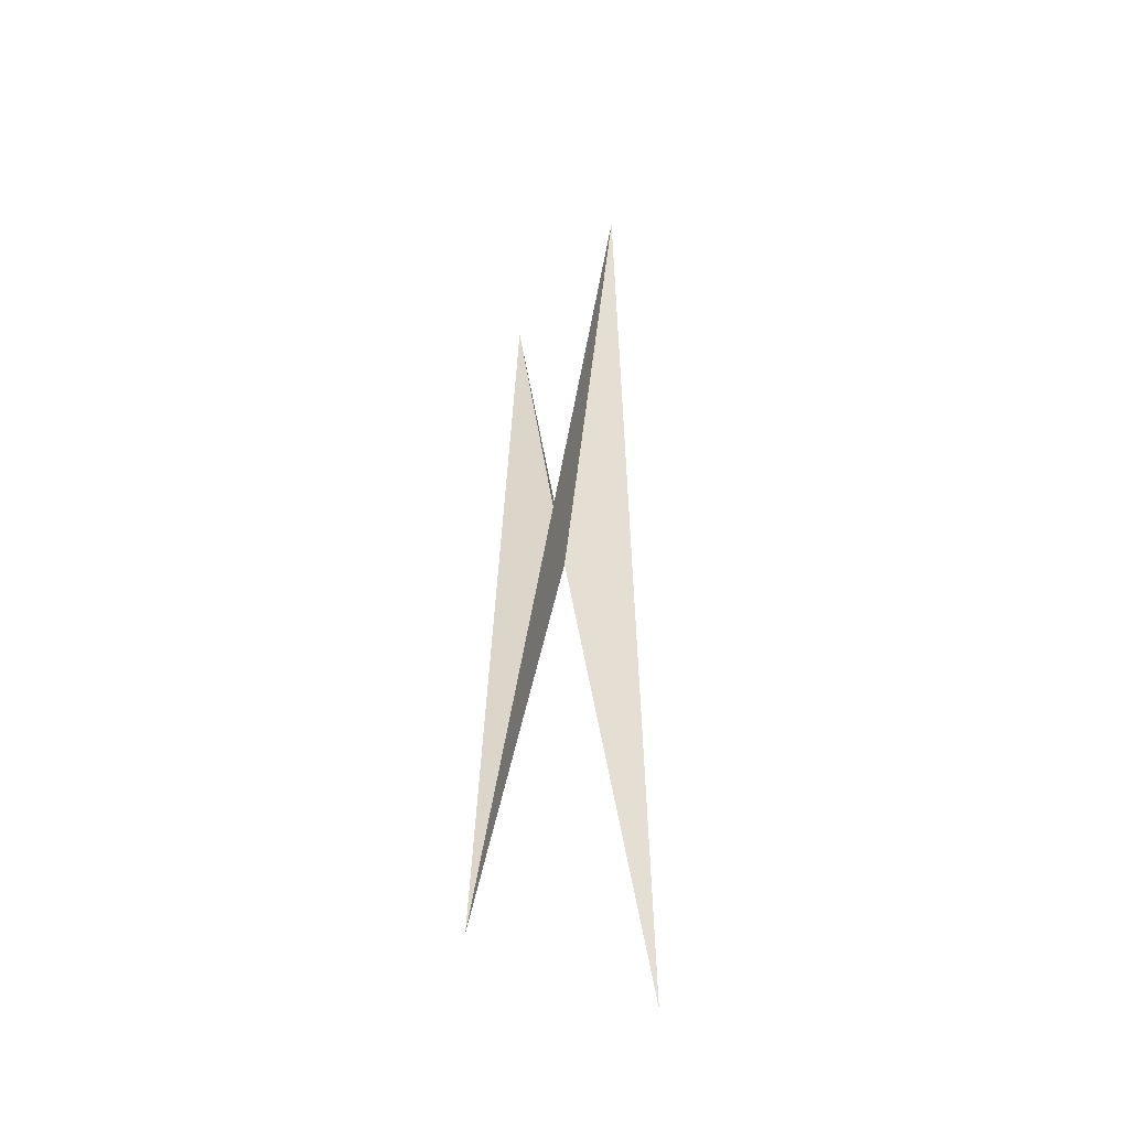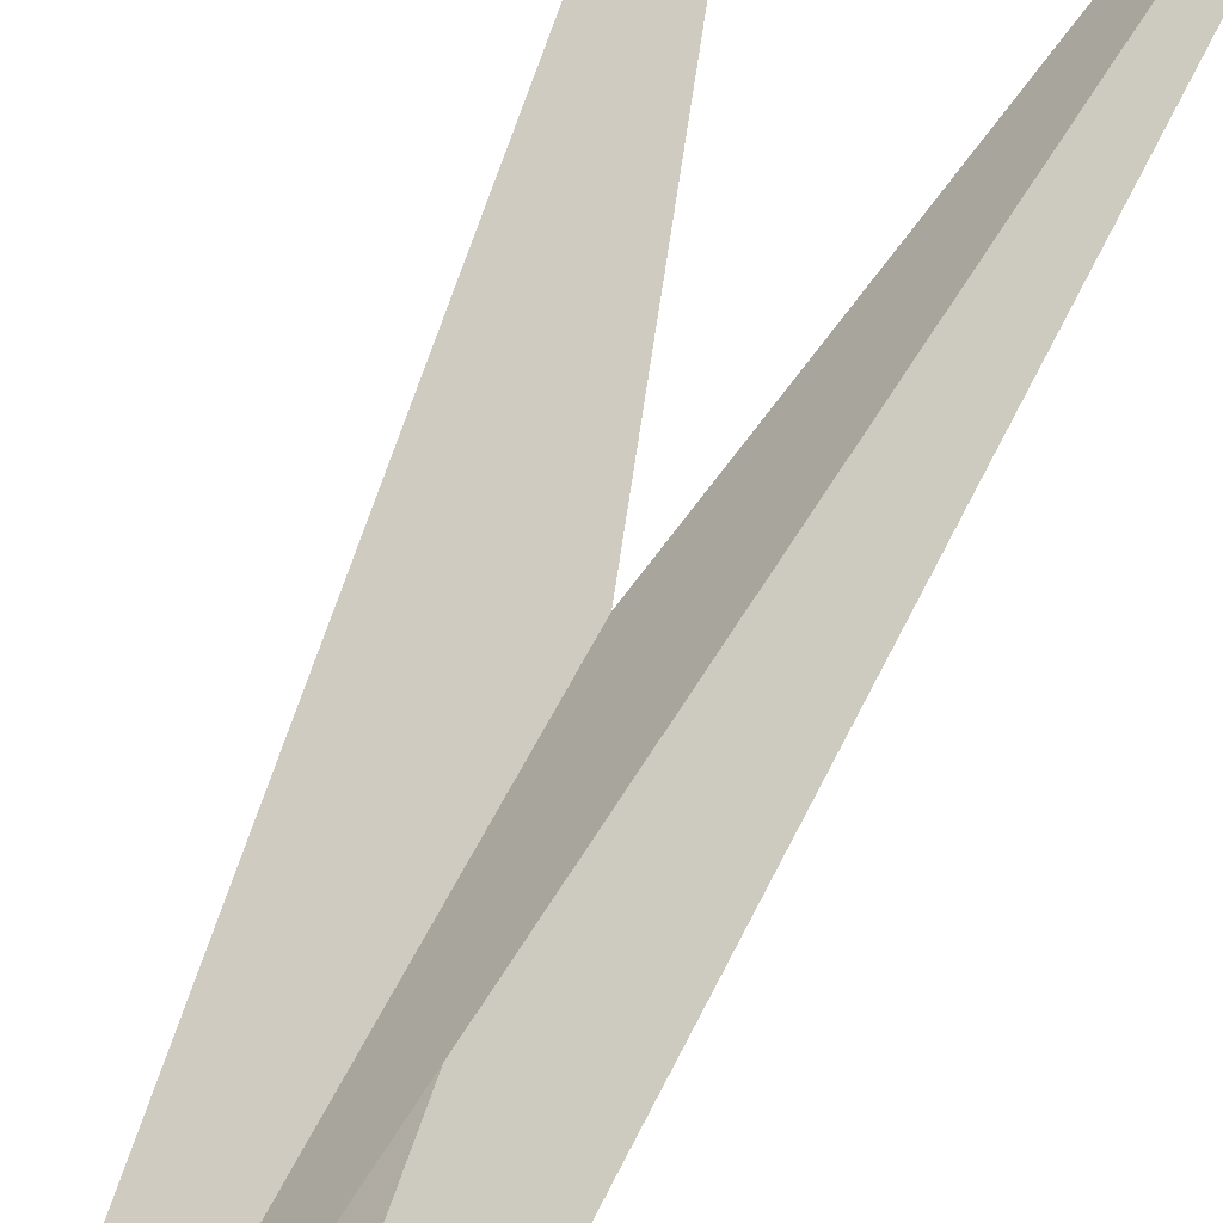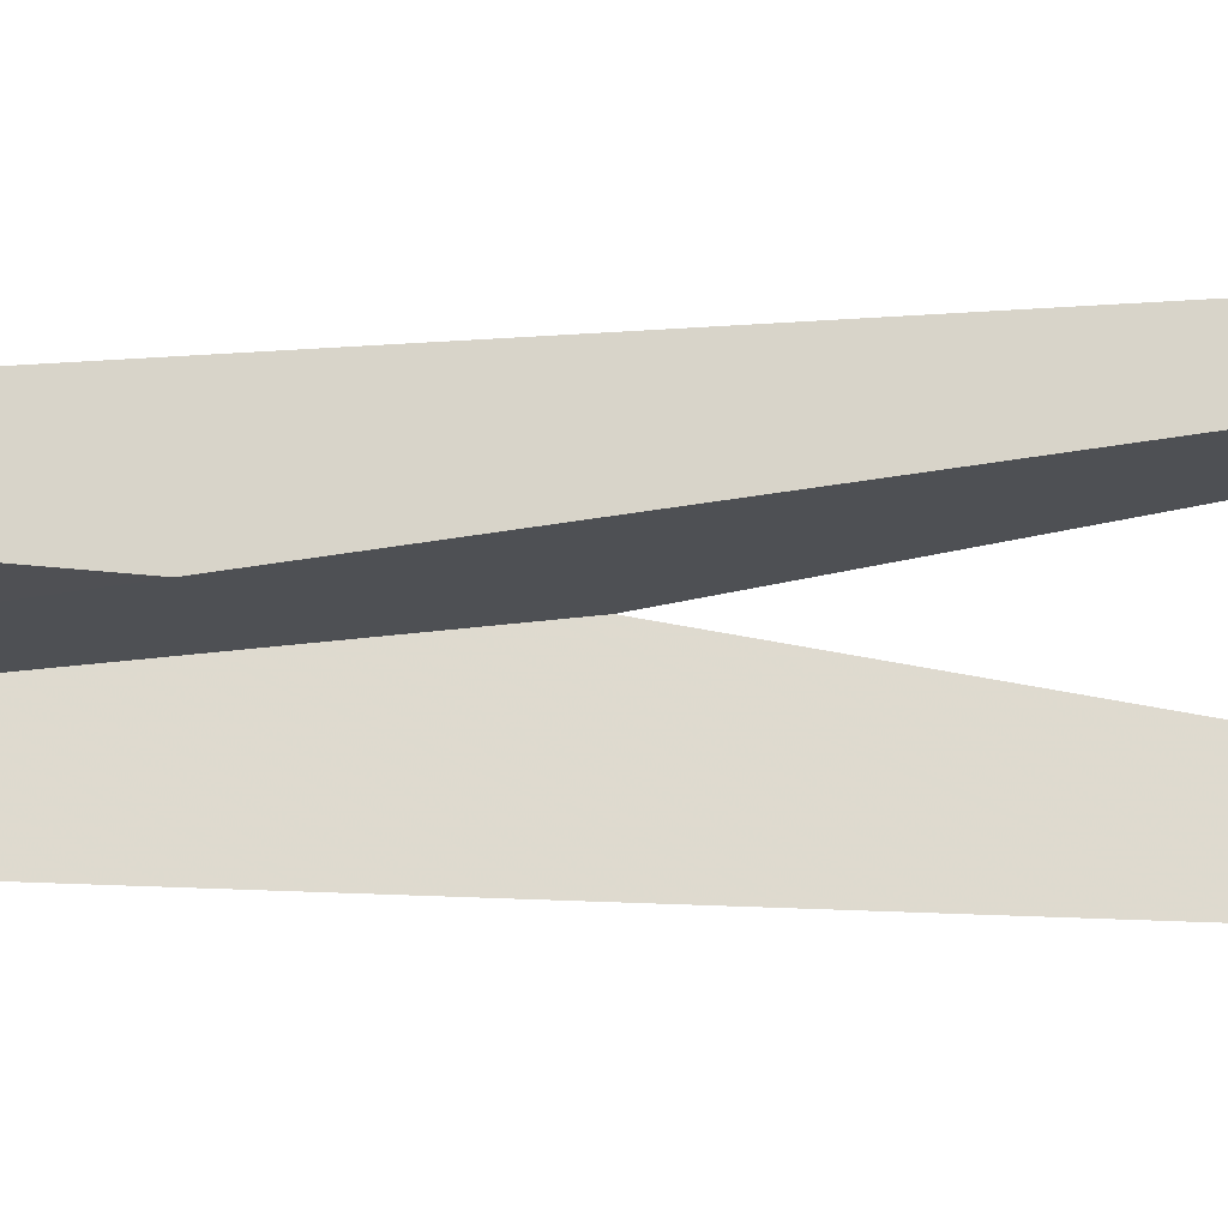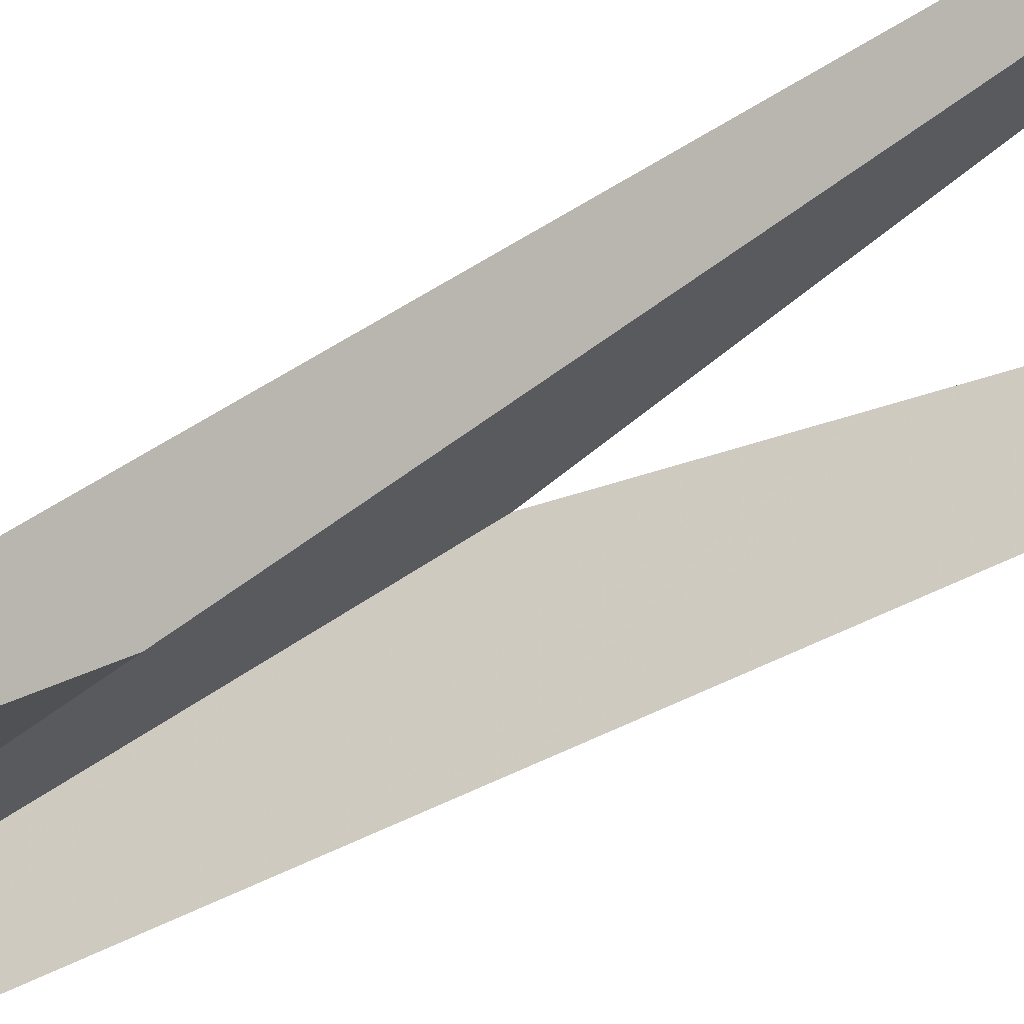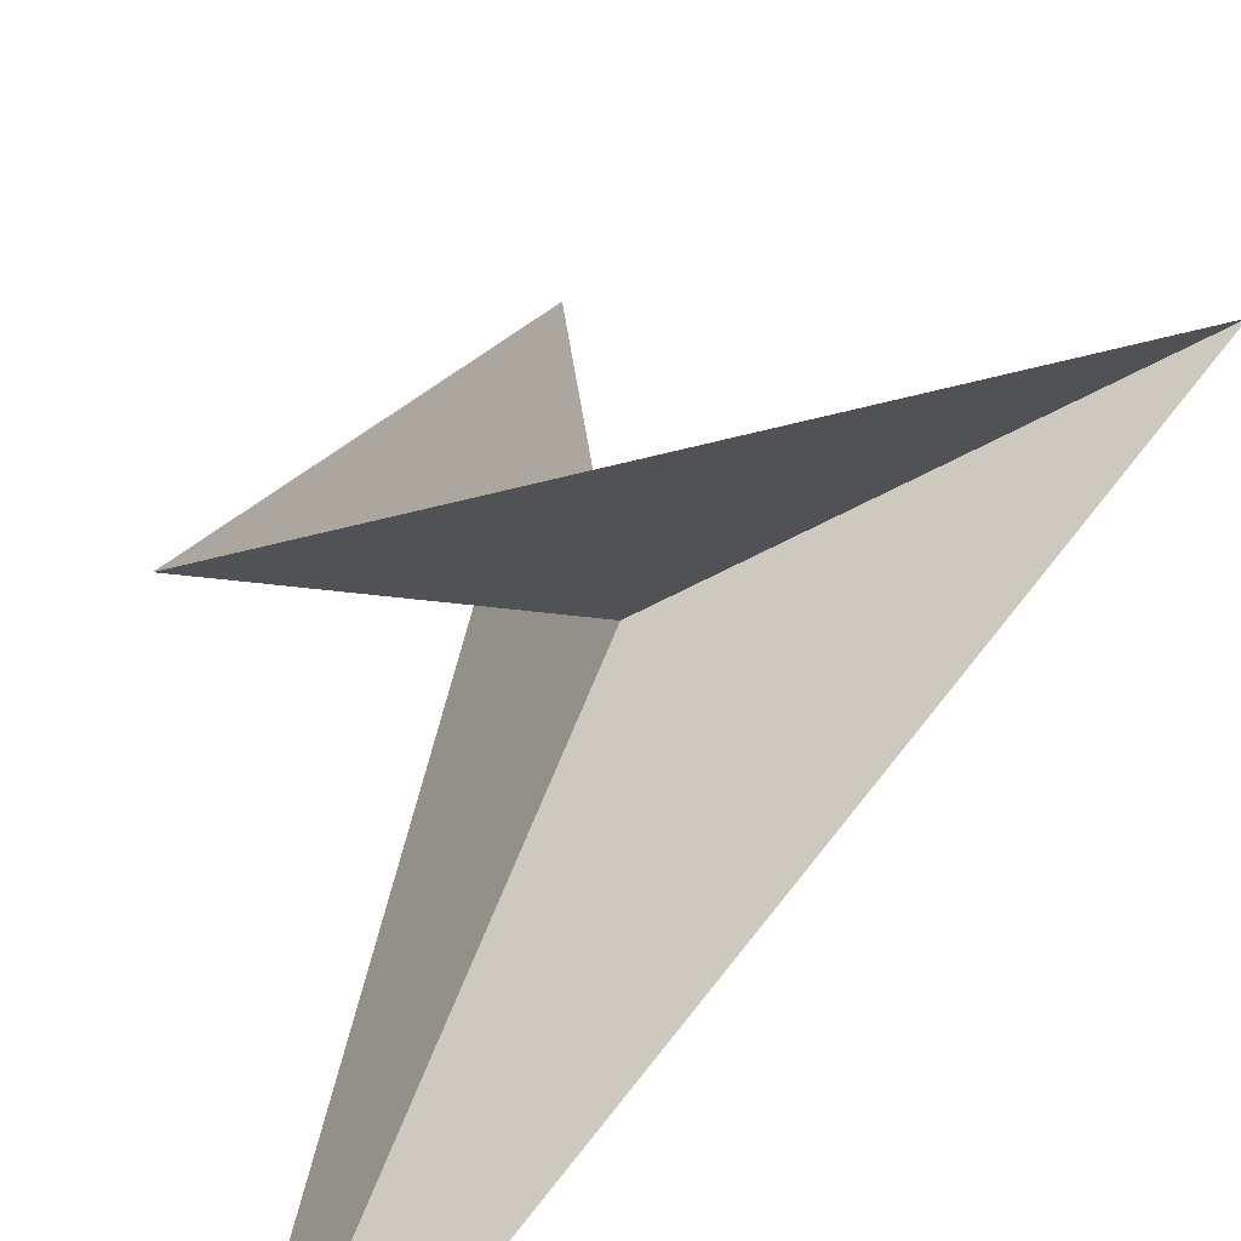
<metadata>
{"format":"obj","ext":"obj","renderer":"f3d","projection":"perspective","resolution":1024,"background":"white","views":[{"elev":-45.9,"azim":145.8,"up":"+Y"},{"elev":44.6,"azim":-162.4,"up":"+Z"},{"elev":-63.4,"azim":-89.6,"up":"+Z"},{"elev":-60.6,"azim":-60.6,"up":"+Z"},{"elev":10.5,"azim":-170.6,"up":"+Z"}]}
</metadata>
<code>
v	 0	 0	 0
v	 0	 5	-1
v	 1	-5	 0
v	 0	 5	 1
v	-1	-5	 0
f 1 3 2
f 1 4 3
f 1 5 4
f 1 2 5

</code>
